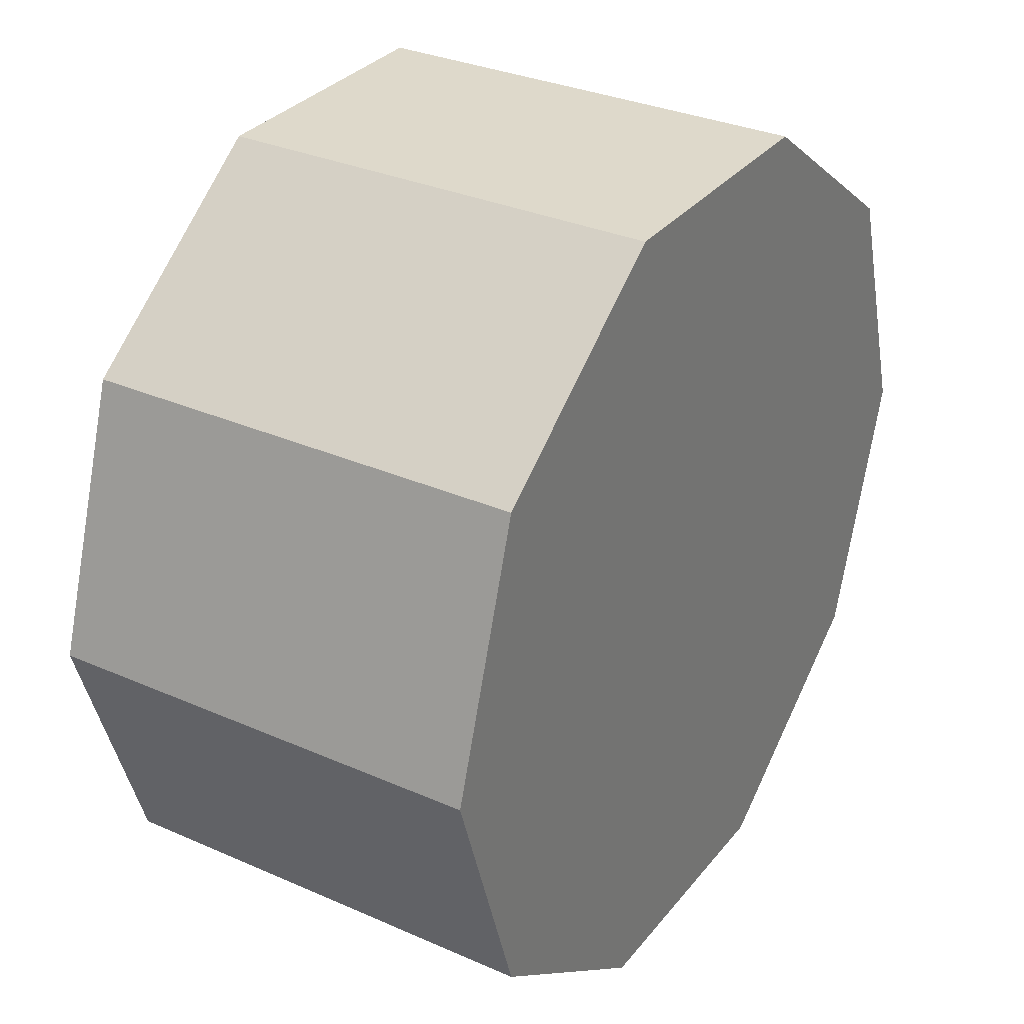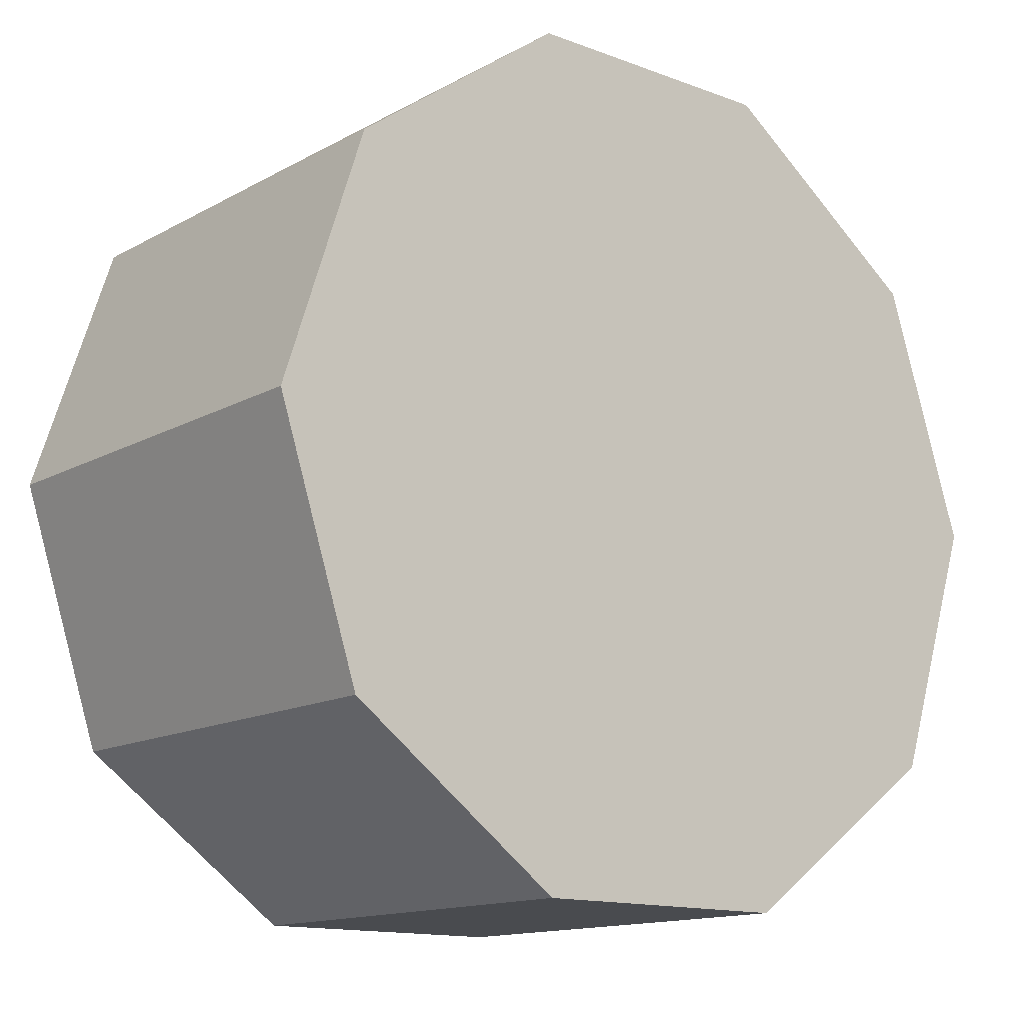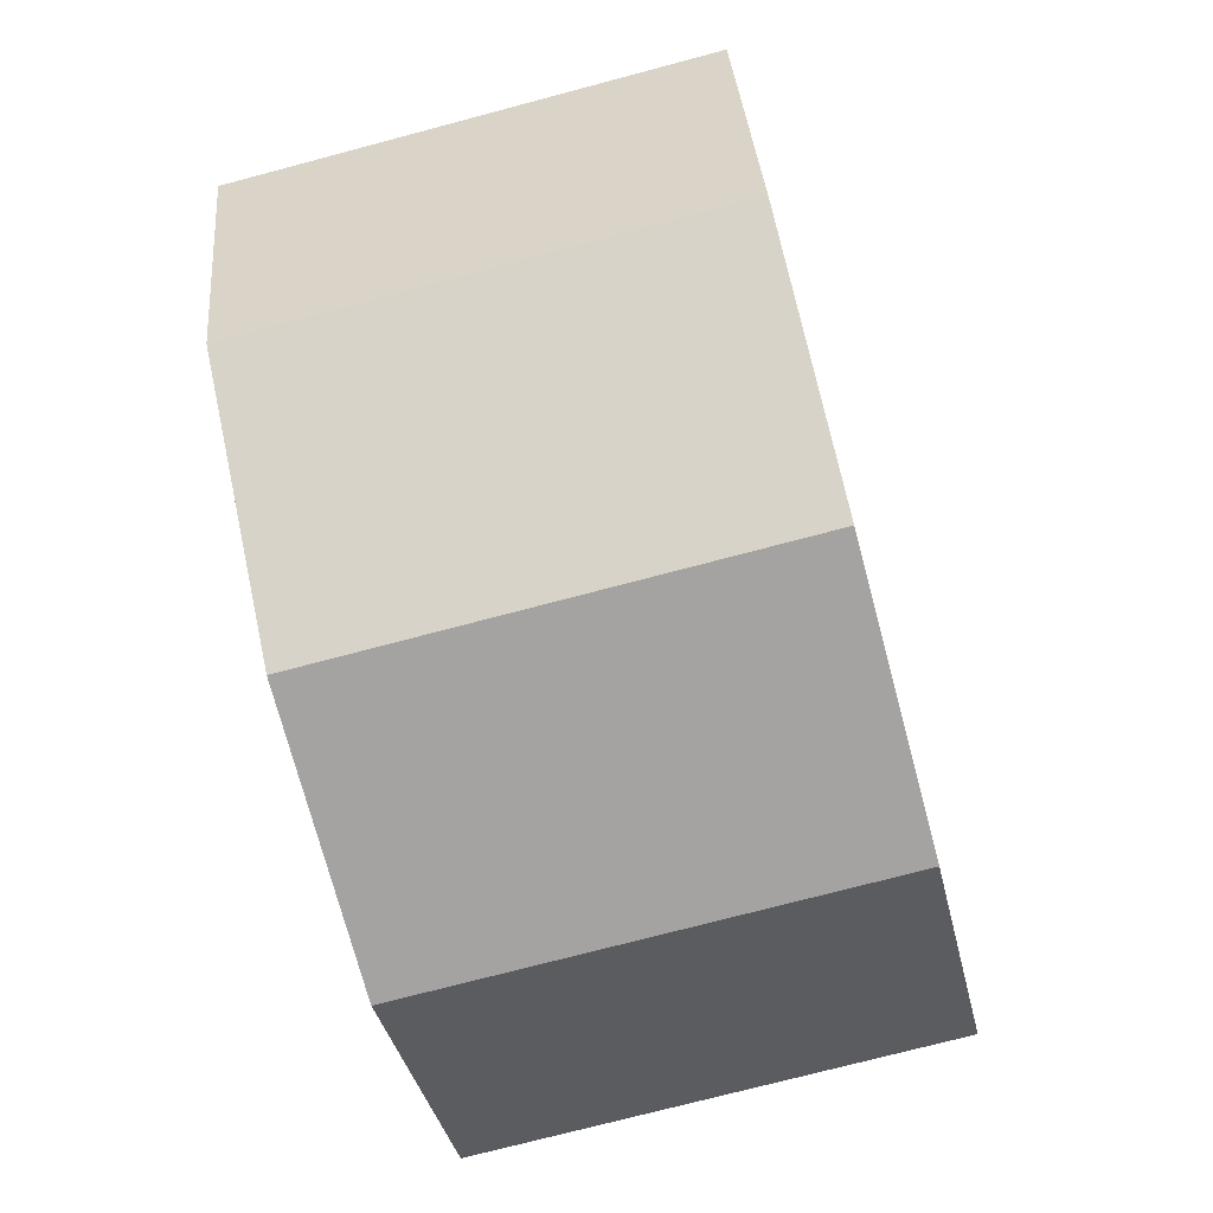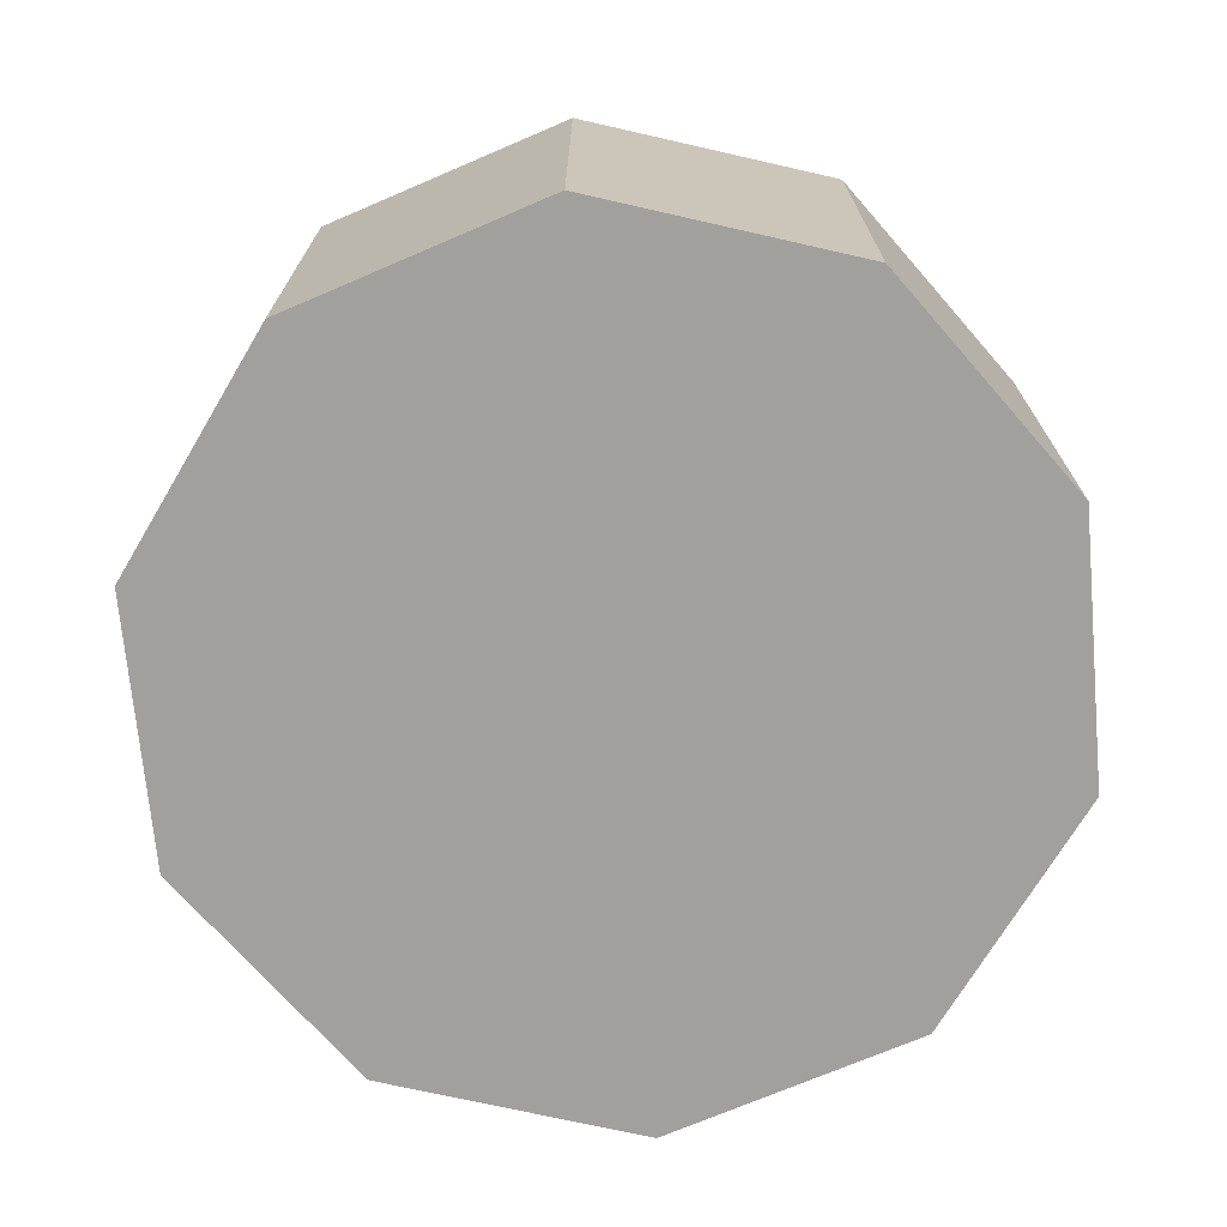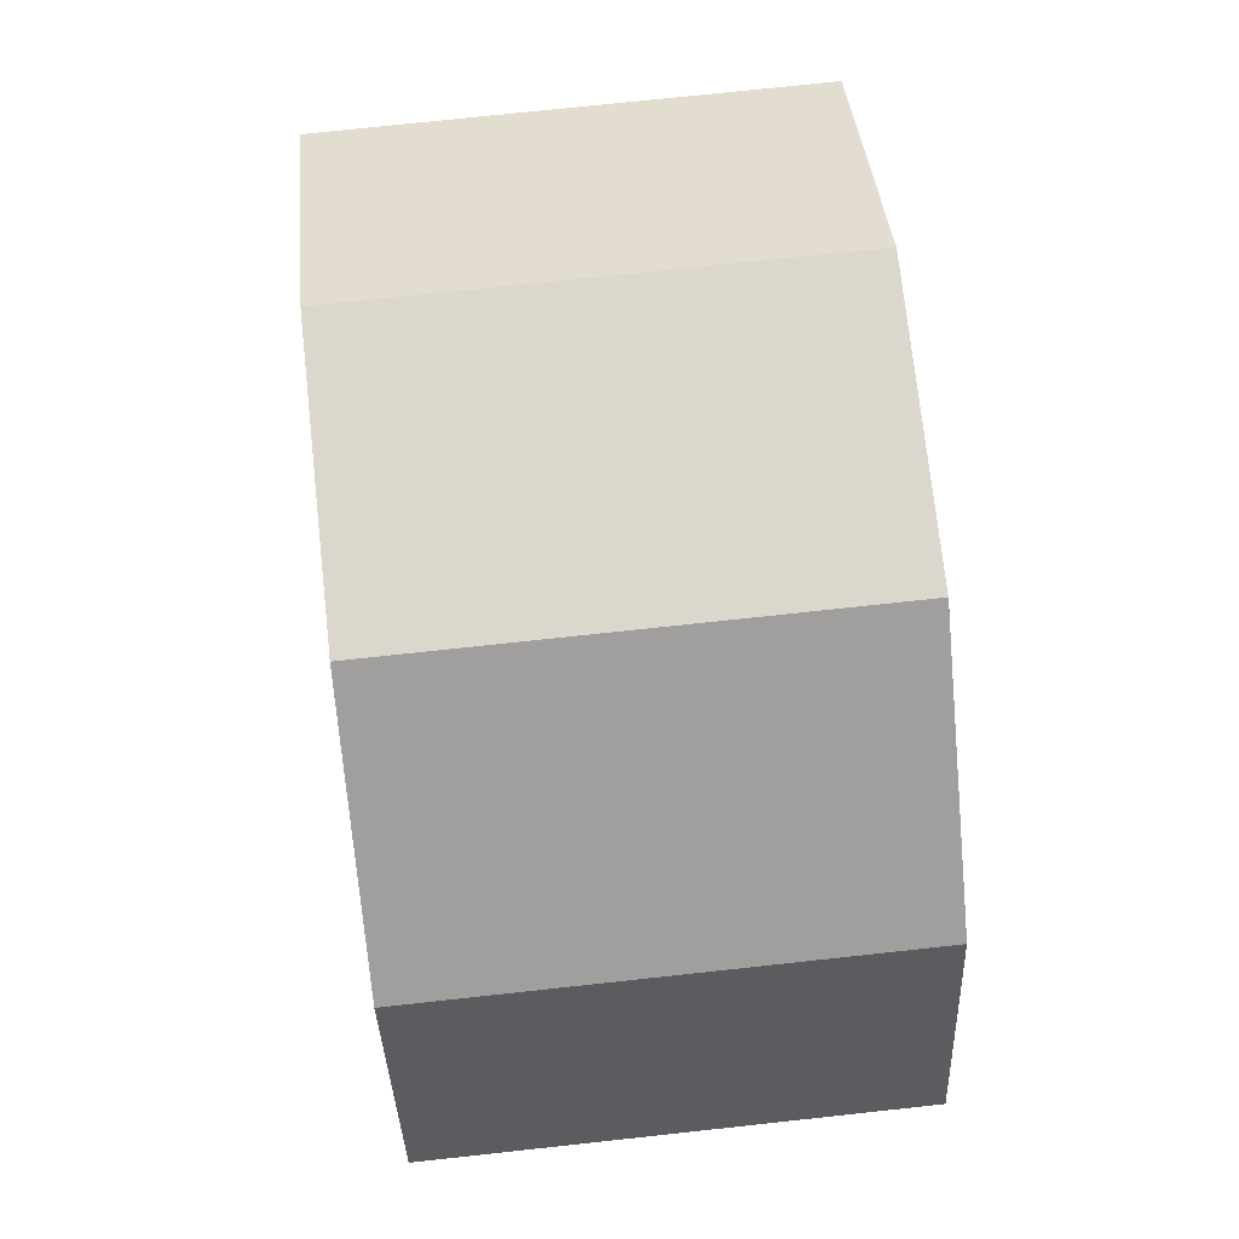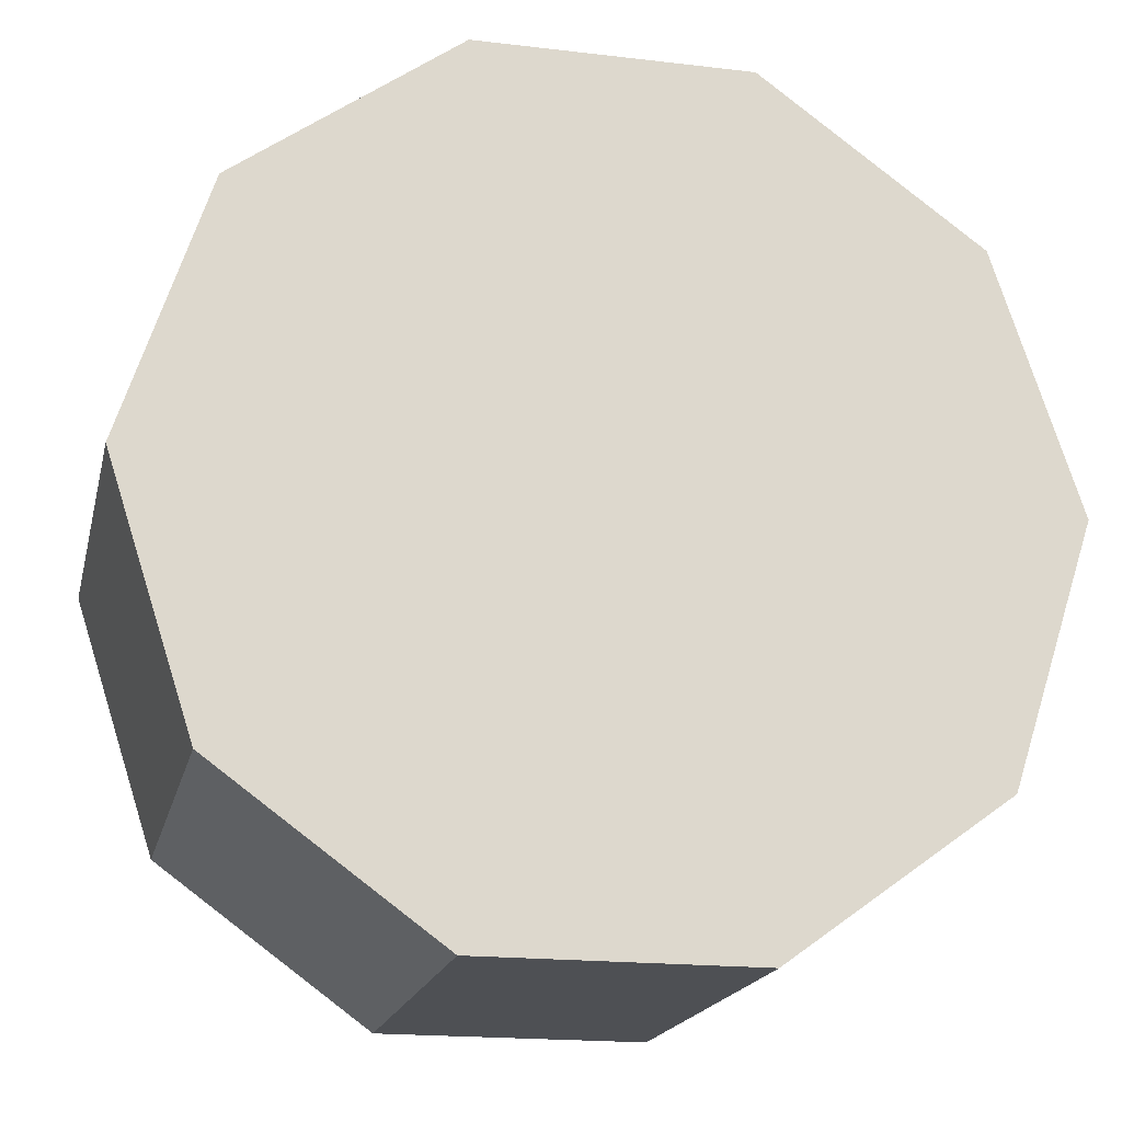
<metadata>
{"format":"obj","ext":"obj","renderer":"f3d","projection":"perspective","resolution":1024,"background":"white","views":[{"elev":31.8,"azim":-58.2,"up":"+Z"},{"elev":-13.9,"azim":-39.7,"up":"+Z"},{"elev":-73.1,"azim":-75.1,"up":"+Z"},{"elev":-71.7,"azim":23.2,"up":"+Y"},{"elev":73.0,"azim":-96.2,"up":"+Z"},{"elev":-18.5,"azim":167.2,"up":"+Z"}]}
</metadata>
<code>
g default
v 0.809 0 -0.5878
v 0.309 0 -0.9511
v -0.309 0 -0.9511
v -0.809 0 -0.5878
v -1 0 0
v -0.809 0 0.5878
v -0.309 0 0.9511
v 0.309 0 0.9511
v 0.809 0 0.5878
v 1 0 0
v 0.809 1 -0.5878
v 0.309 1 -0.9511
v -0.309 1 -0.9511
v -0.809 1 -0.5878
v -1 1 0
v -0.809 1 0.5878
v -0.309 1 0.9511
v 0.309 1 0.9511
v 0.809 1 0.5878
v 1 1 0
v 0 0 0
v 0 1 0
g roof2:pCylinder1
f 1 2 12 11
f 2 3 13 12
f 3 4 14 13
f 4 5 15 14
f 5 6 16 15
f 6 7 17 16
f 7 8 18 17
f 8 9 19 18
f 9 10 20 19
f 10 1 11 20
f 2 1 21
f 3 2 21
f 4 3 21
f 5 4 21
f 6 5 21
f 7 6 21
f 8 7 21
f 9 8 21
f 10 9 21
f 1 10 21
f 11 12 22
f 12 13 22
f 13 14 22
f 14 15 22
f 15 16 22
f 16 17 22
f 17 18 22
f 18 19 22
f 19 20 22
f 20 11 22

</code>
